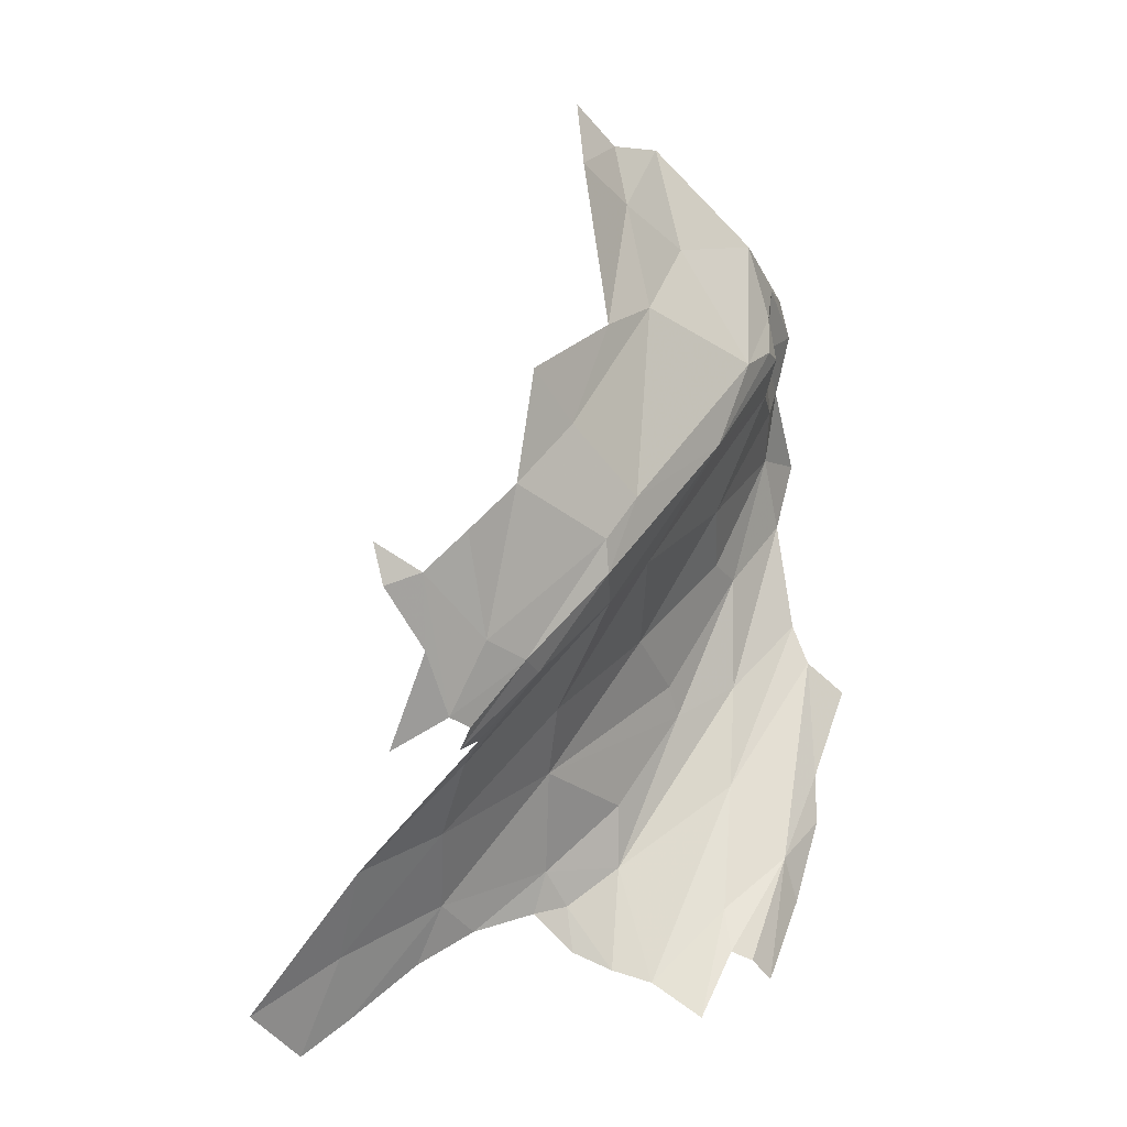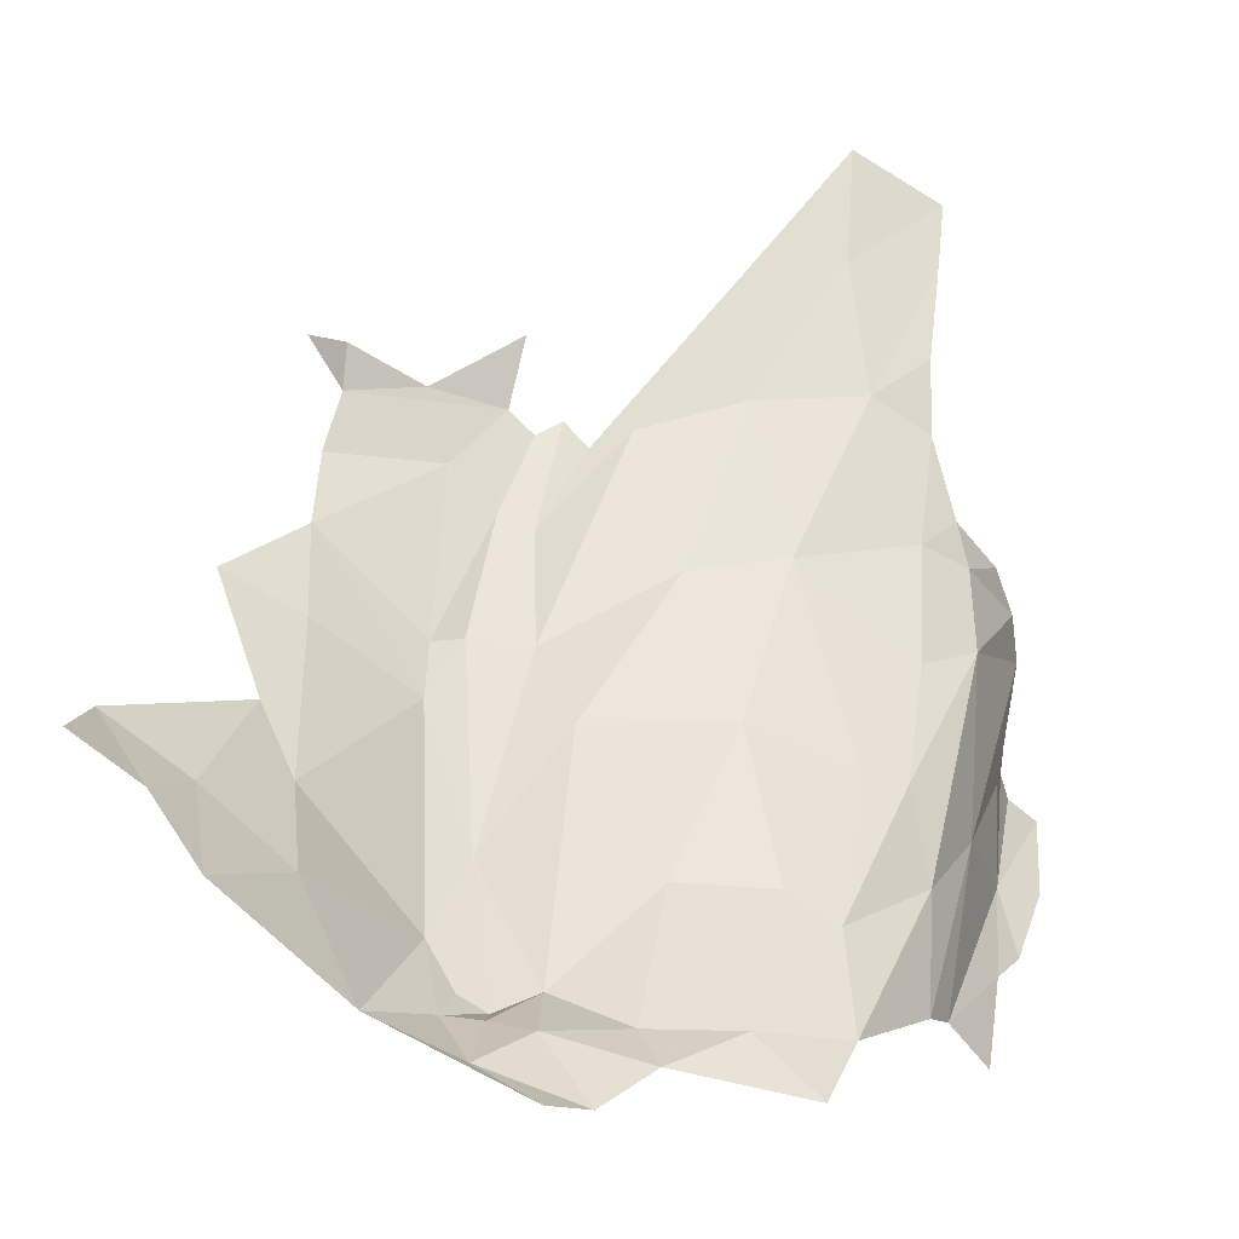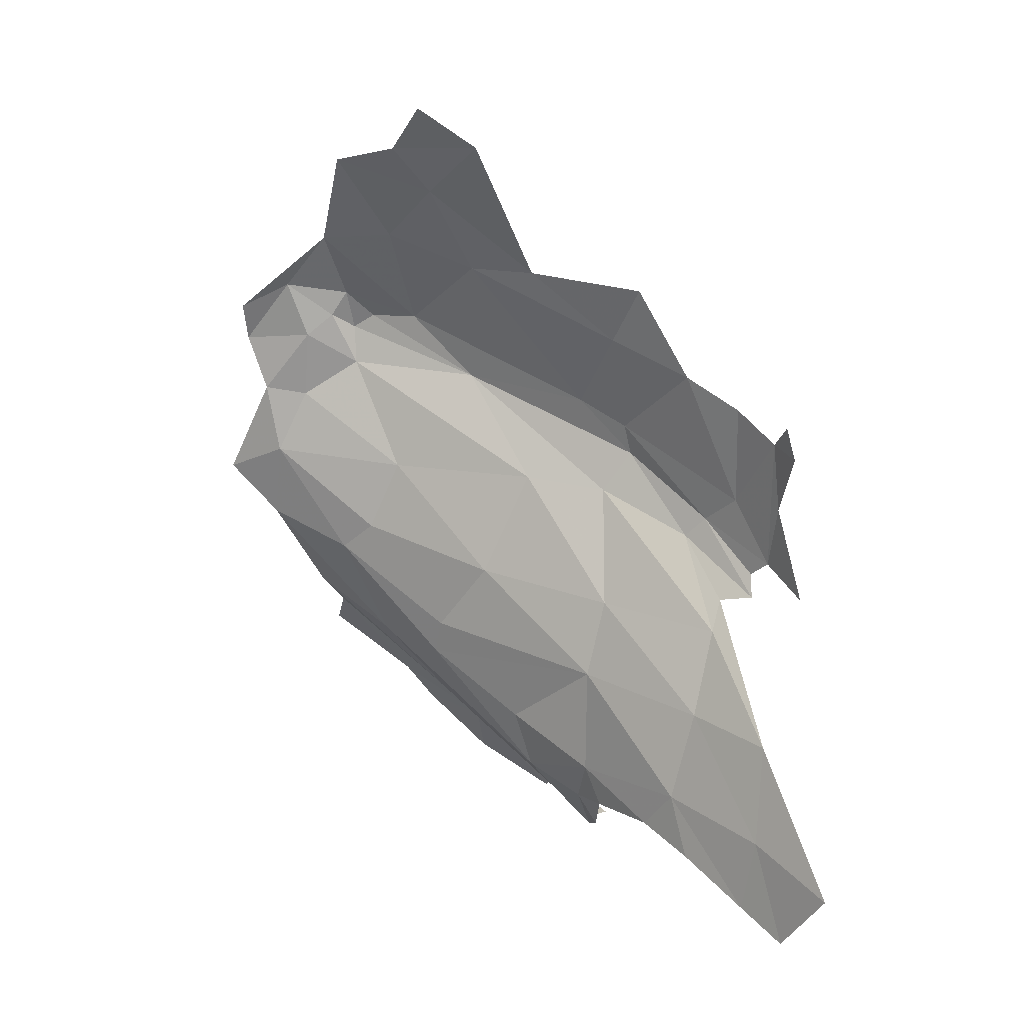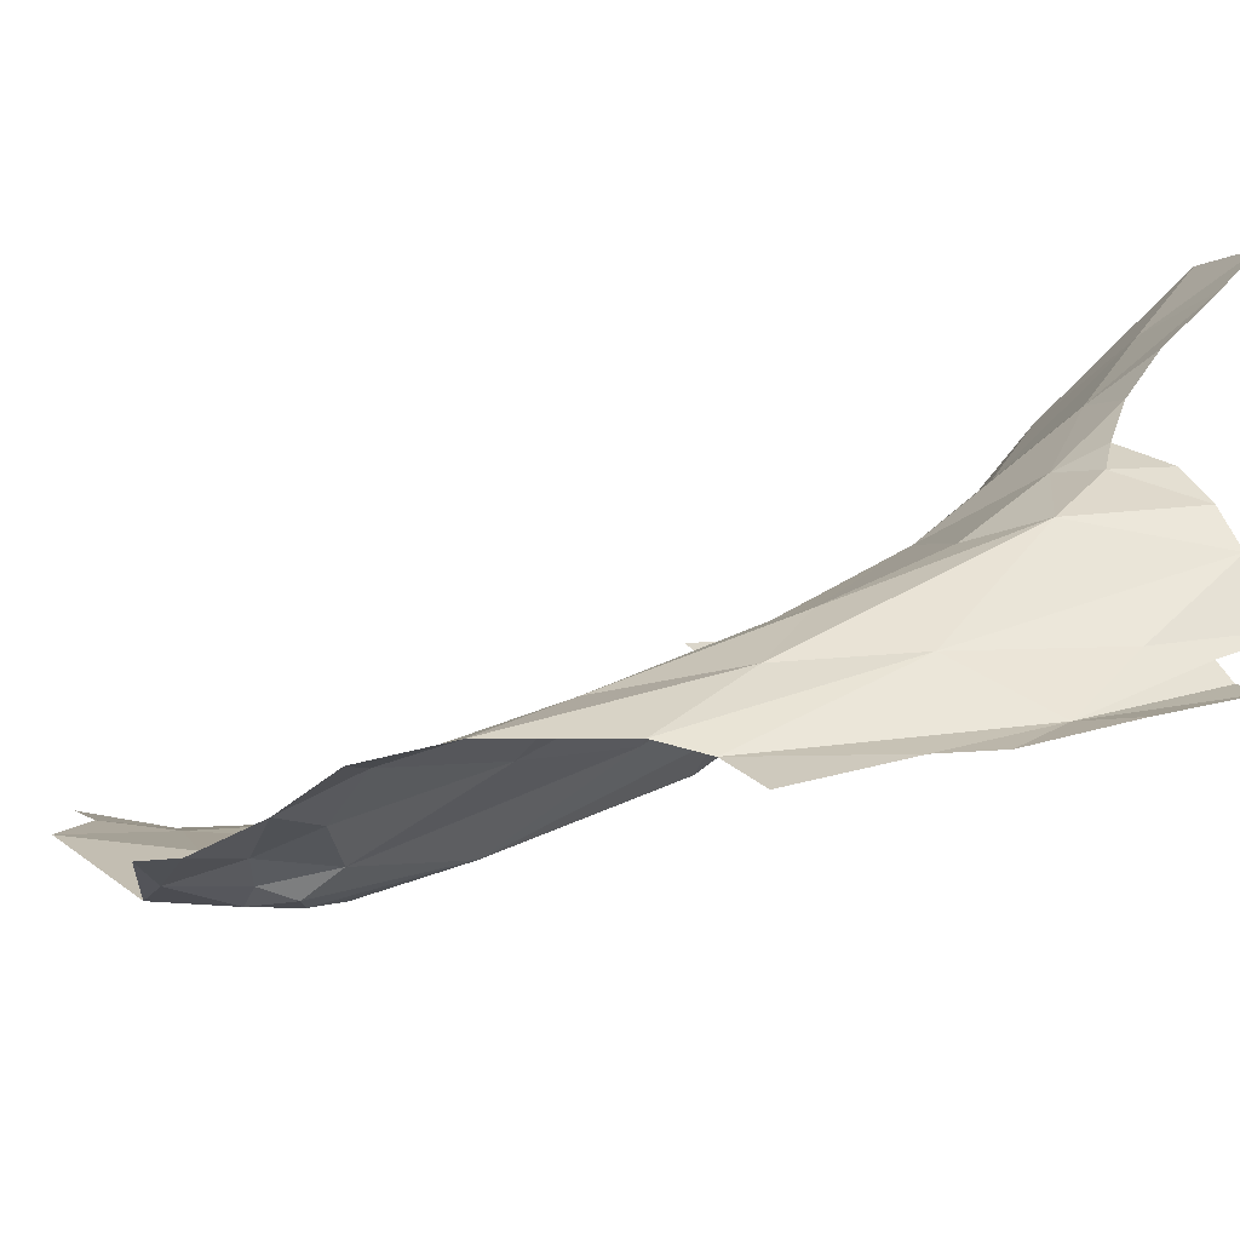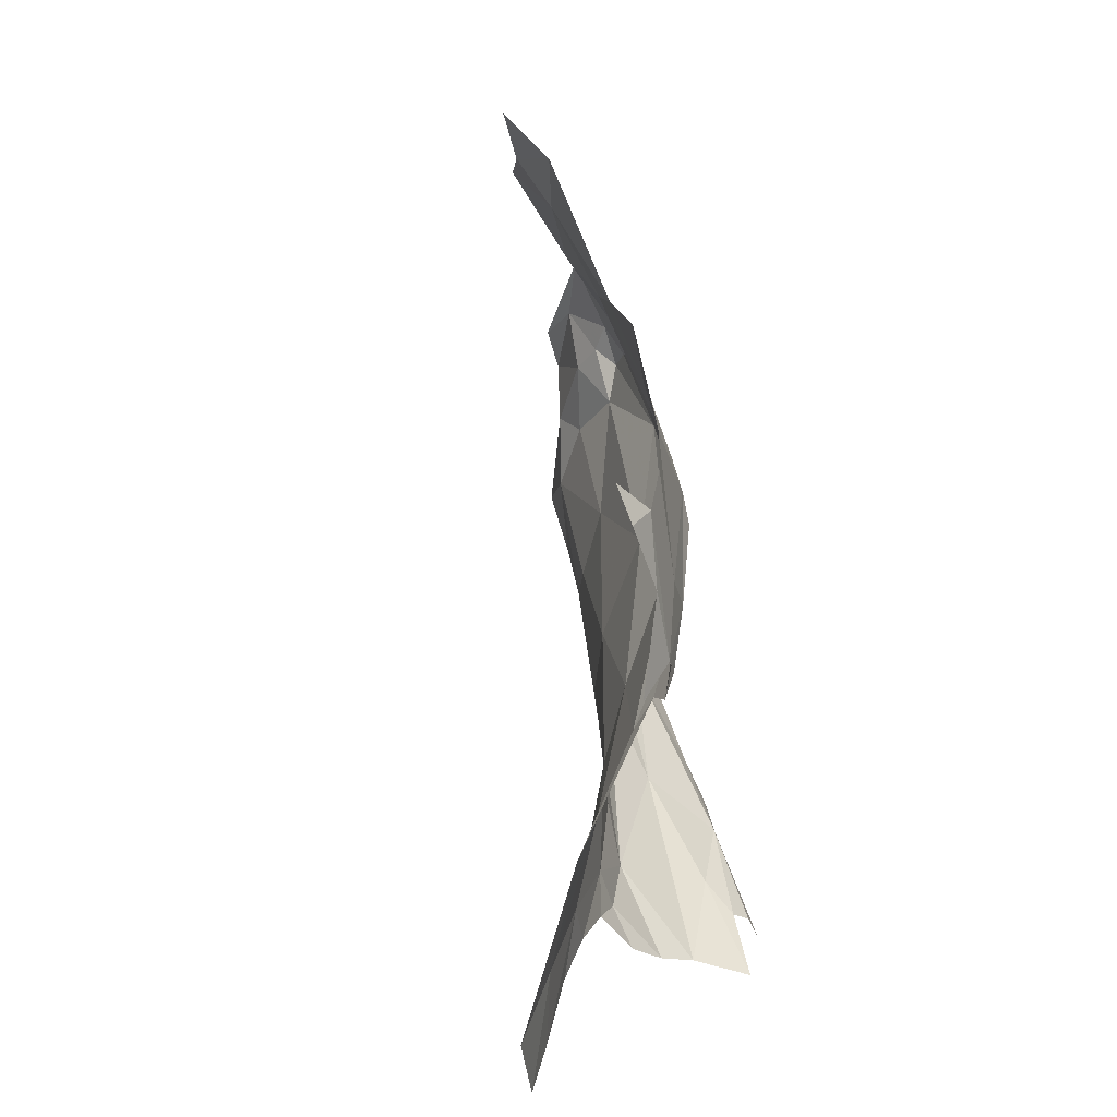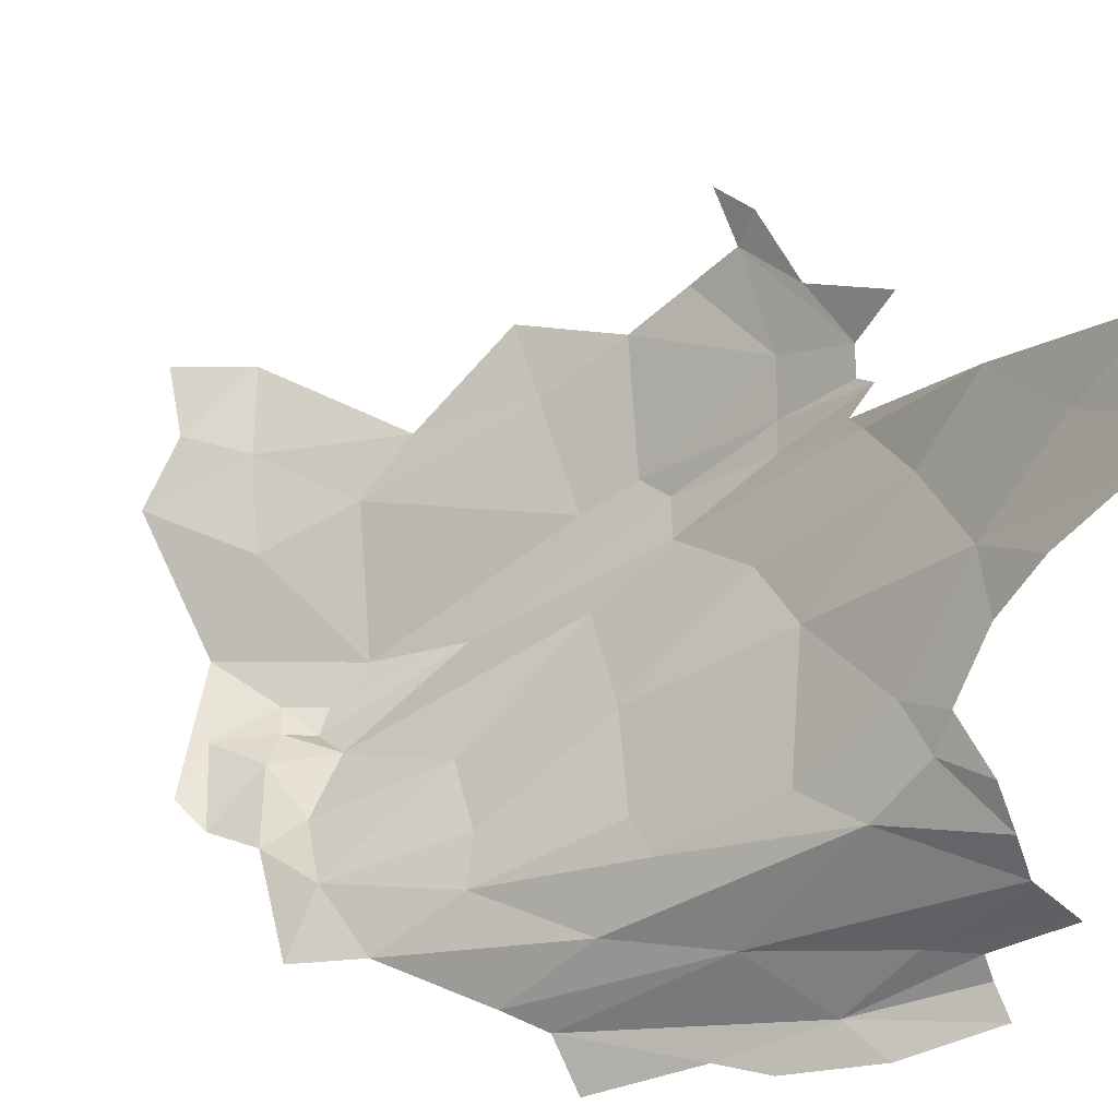
<metadata>
{"format":"obj","ext":"obj","renderer":"f3d","projection":"perspective","resolution":1024,"background":"white","views":[{"elev":22.5,"azim":-94.9,"up":"+Z"},{"elev":8.6,"azim":61.3,"up":"+Y"},{"elev":17.6,"azim":165.0,"up":"+Z"},{"elev":-38.2,"azim":128.7,"up":"+Y"},{"elev":11.3,"azim":-137.2,"up":"+Z"},{"elev":36.9,"azim":144.5,"up":"+Y"}]}
</metadata>
<code>
v 4.159 1.357 -0.1512
v 4.336 1.271 -0.0786
v 4.248 1.132 -0.3077
v 3.575 1.805 -0.7841
v 3.672 1.65 -0.7134
v 3.598 1.764 -0.8192
v 4.266 1.394 0.03842
v 4.462 1.311 0.107
v 3.666 1.746 -0.883
v 3.711 1.623 -0.7603
v 3.693 1.774 -0.9489
v 4.126 1.21 -0.4438
v 3.906 1.409 -0.4716
v 3.73 1.662 -0.3676
v 3.834 1.62 -0.1704
v 3.871 1.542 -0.2991
v 3.891 1.571 -0.9311
v 3.865 1.466 -0.6824
v 4.026 1.37 -0.6653
v 4.582 0.9967 -0.8178
v 4.433 1.121 -0.8853
v 4.574 1.032 -0.6476
v 4.338 1.073 -0.3116
v 3.642 1.761 -0.4256
v 3.628 1.729 -0.6487
v 3.587 1.849 -0.486
v 3.818 1.479 -0.5236
v 3.801 1.476 -0.5923
v 3.596 1.94 -0.4236
v 3.568 1.924 -0.5034
v 3.603 1.785 -0.8692
v 4.381 1.049 -0.3421
v 4.403 1.065 -0.2528
v 4.314 1.494 0.2391
v 4.354 1.411 0.1414
v 4.182 1.492 0.1471
v 4.598 1.008 -0.493
v 4.682 0.9489 -0.7049
v 4.041 1.455 -0.1497
v 4.463 0.973 -1.02
v 4.331 1.13 -1.108
v 4.462 1.104 -0.1094
v 3.571 1.848 -0.641
v 4.134 1.37 -0.8943
v 4.307 1.185 -0.6668
v 3.54 1.922 -0.835
v 4.438 1.058 -0.3084
v 4.374 1.171 -0.8221
v 4.24 0.9497 -1.296
v 4.408 0.9443 -1.089
v 4.405 0.8604 -1.168
v 4.072 1.045 -1.411
v 4.383 1.07 -0.4268
v 4.634 0.9754 -0.3716
v 4.499 1.052 -0.3564
v 4.227 1.292 -1.051
v 4.182 1.155 -1.283
v 3.801 1.822 -1.334
v 3.937 1.586 -1.103
v 3.941 1.592 -1.343
v 3.672 2.036 -1.37
v 3.638 2.124 -1.581
v 3.577 2.219 -1.438
v 4.236 1.27 -1.129
v 3.748 1.819 -1.135
v 3.866 1.367 -1.589
v 4.03 1.425 -1.394
v 3.975 1.194 -1.477
v 3.696 2.022 -1.534
v 4.506 1.037 -0.5075
v 4.543 1.036 -0.232
v 4.648 0.9976 -0.2877
v 4.07 1.421 -1.26
v 3.784 1.268 -1.629
v 3.644 1.991 -1.155
v 3.89 1.143 -1.558
v 3.896 1.19 -1.538
v 3.885 1.453 -1.565
v 3.896 1.538 -1.522
v 3.913 1.621 -1.431
v 3.944 1.546 -1.435
v 3.843 1.755 -1.426
v 4.176 0.9543 -1.382
v 3.782 1.877 -1.463
v 4.05 1.018 -1.512
v 3.896 1.1 -1.613
f 1 2 3
f 4 5 6
f 7 8 2
f 7 2 1
f 9 10 11
f 3 12 13
f 14 15 16
f 14 16 13
f 17 18 19
f 20 21 22
f 23 12 3
f 24 25 26
f 5 27 28
f 12 19 18
f 18 28 12
f 16 1 13
f 25 5 4
f 29 26 30
f 31 5 10
f 31 10 9
f 32 23 33
f 34 35 36
f 37 38 22
f 36 7 39
f 40 41 20
f 27 13 28
f 5 28 10
f 21 20 41
f 18 17 11
f 42 2 8
f 23 32 12
f 3 13 1
f 5 25 27
f 26 4 43
f 26 43 30
f 11 10 18
f 8 7 35
f 36 35 7
f 5 31 6
f 25 4 26
f 15 39 16
f 38 20 22
f 23 3 33
f 17 19 44
f 16 39 1
f 42 33 3
f 42 3 2
f 25 14 27
f 39 7 1
f 14 25 24
f 19 45 44
f 13 12 28
f 13 27 14
f 4 46 43
f 18 10 28
f 33 47 32
f 44 45 48
f 49 50 51
f 49 52 50
f 19 53 45
f 54 37 55
f 44 48 56
f 57 41 40
f 21 56 48
f 58 59 60
f 61 62 63
f 41 64 21
f 17 65 11
f 57 50 52
f 57 66 67
f 57 68 66
f 58 69 61
f 37 70 55
f 47 53 32
f 54 71 72
f 22 21 48
f 64 73 59
f 64 67 73
f 50 57 40
f 74 66 68
f 61 65 58
f 75 9 11
f 22 48 45
f 53 19 12
f 67 41 57
f 53 70 45
f 65 59 58
f 17 44 59
f 47 33 71
f 76 77 52
f 55 71 54
f 71 42 72
f 45 70 22
f 37 22 70
f 64 59 56
f 53 47 55
f 69 62 61
f 68 57 52
f 70 53 55
f 78 67 66
f 79 80 81
f 11 65 75
f 71 33 42
f 60 82 58
f 71 55 47
f 32 53 12
f 65 17 59
f 56 21 64
f 61 75 65
f 61 63 75
f 49 83 52
f 73 60 59
f 64 41 67
f 77 74 68
f 60 73 67
f 68 52 77
f 67 78 81
f 80 60 81
f 80 82 60
f 84 58 82
f 84 69 58
f 85 52 83
f 86 76 52
f 85 86 52
f 56 59 44
f 78 79 81
f 60 67 81

</code>
